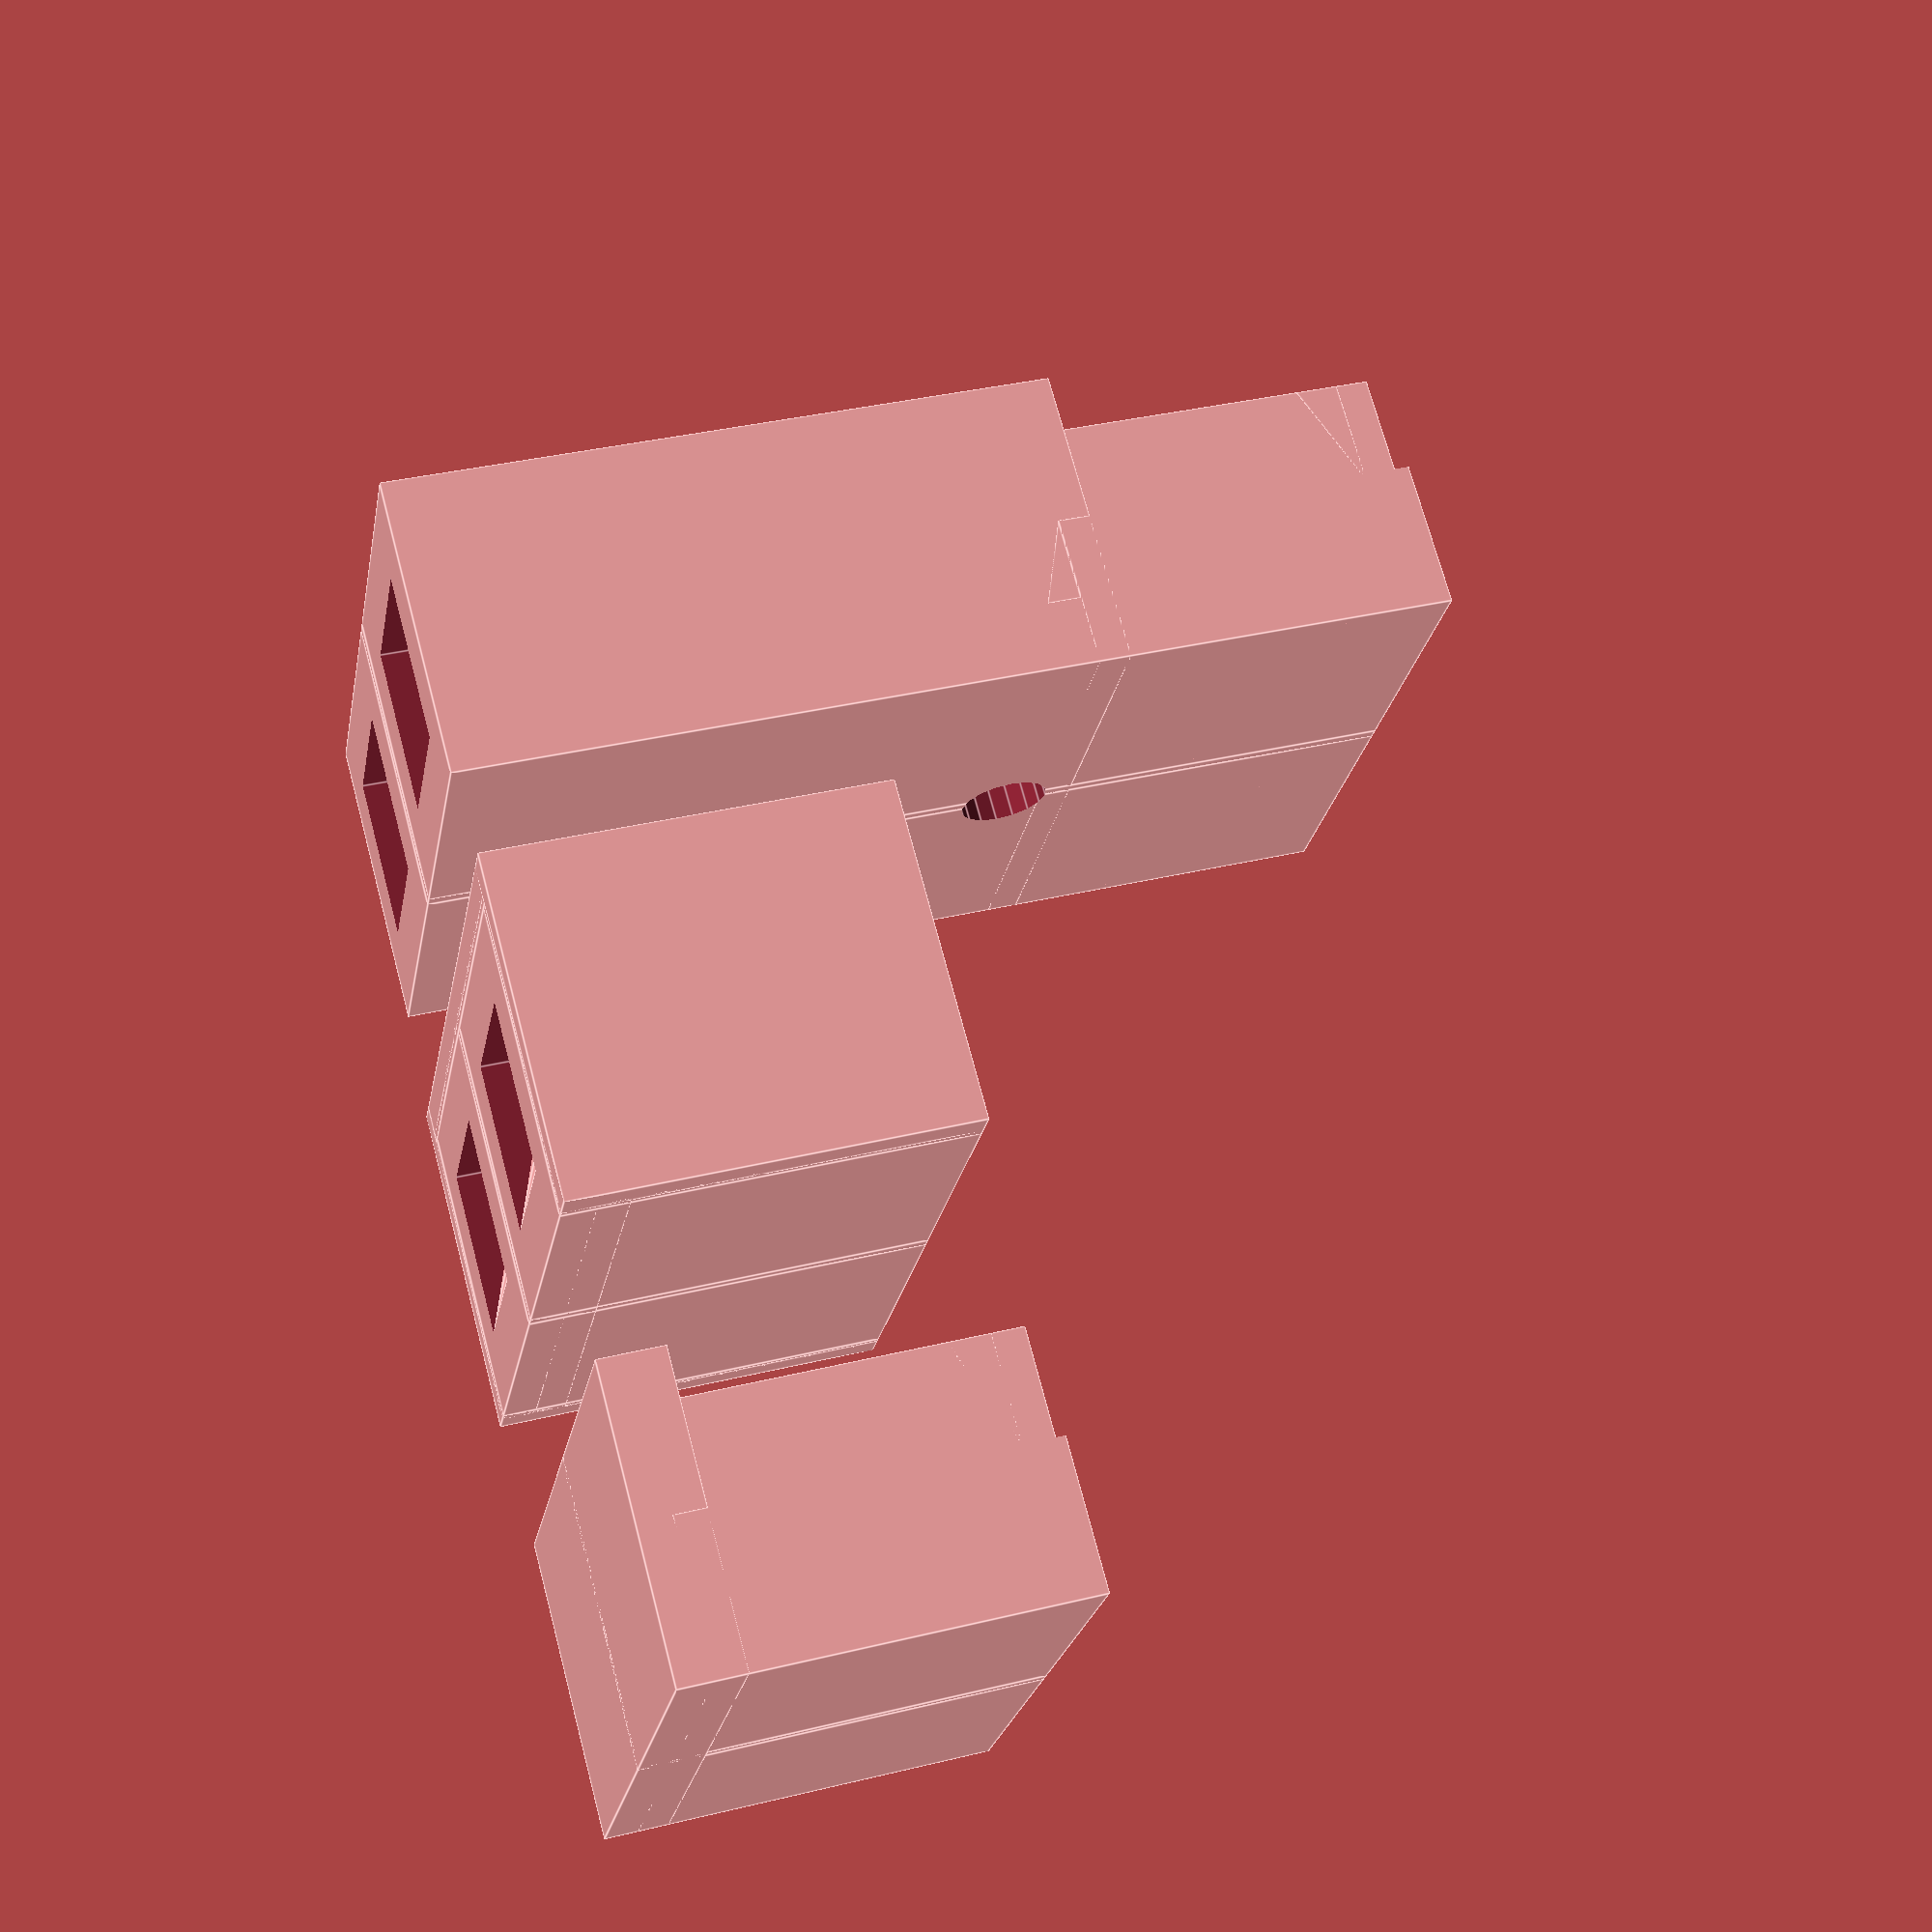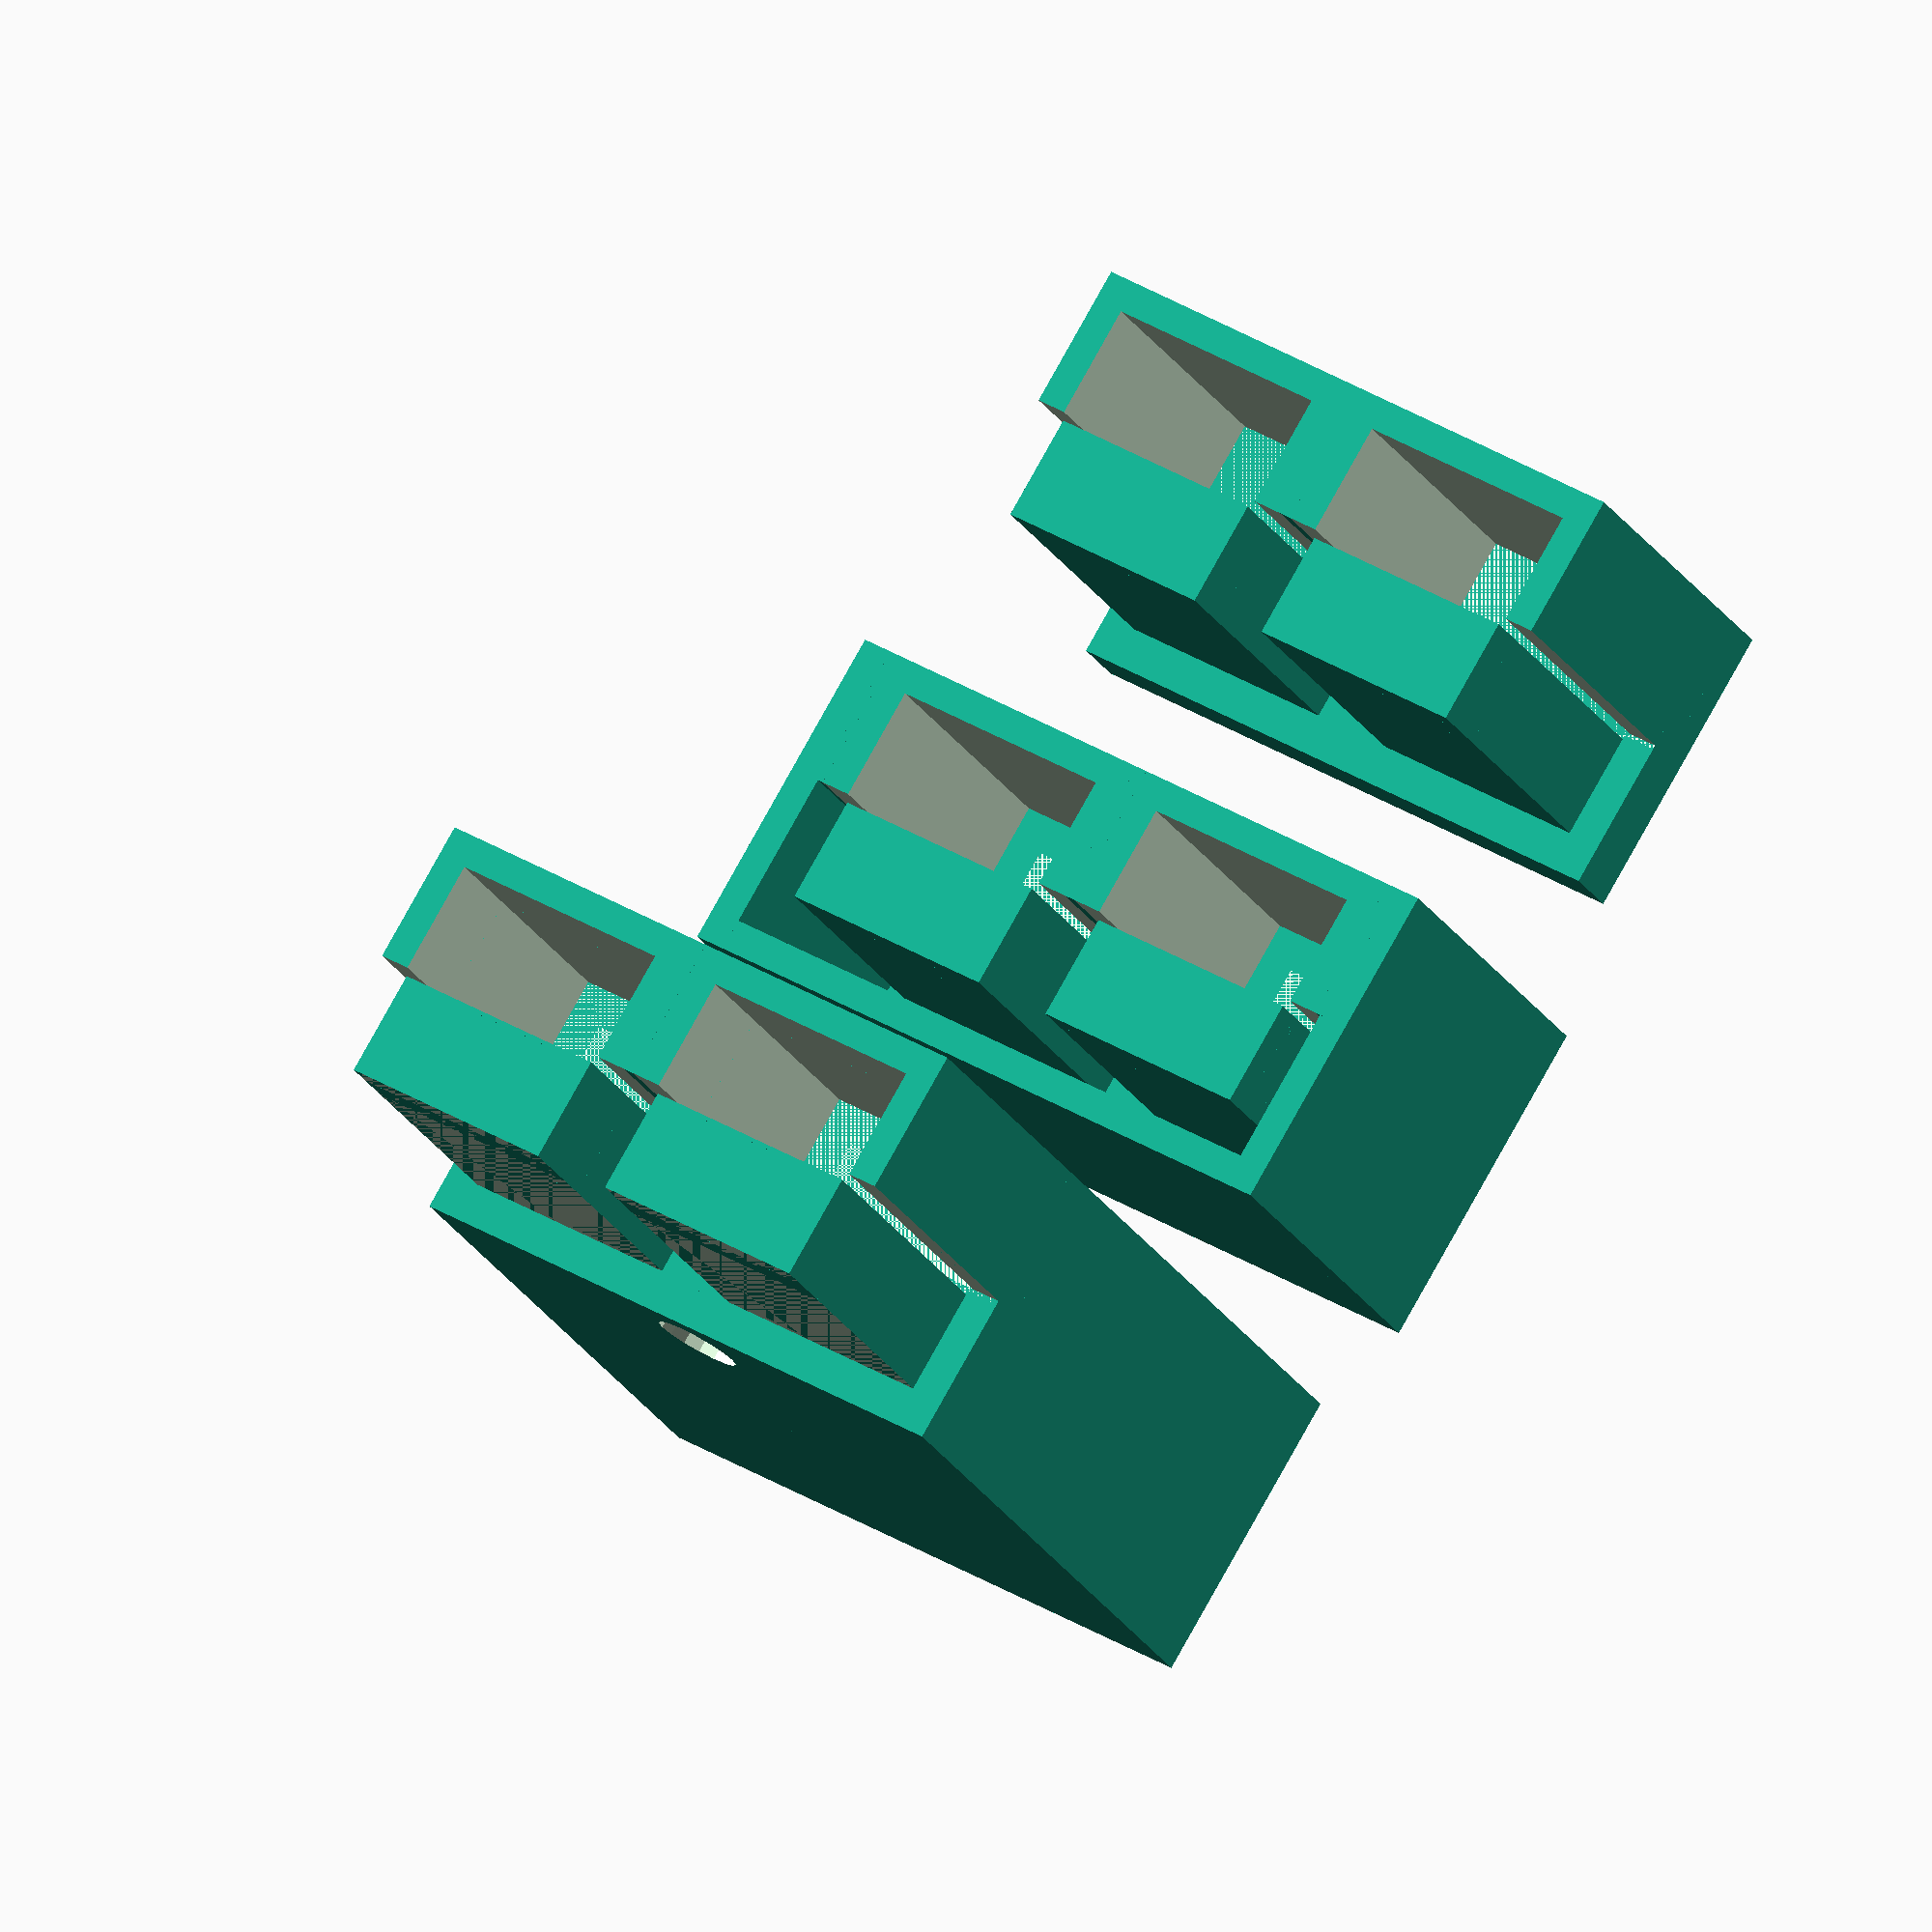
<openscad>
// Anderson PowerPole like housing
// compatible with original contacts.

thinwall=0.8;
cupdepth=8.25;
cupwidth=7.6;
margin=0.2; // make the lower part a bit smaller
backwall=2*thinwall+margin/2;
tongue_angle=18;
tongue_thickness=1;
tongue_rise=7; // Adjust this with the angle
tongue_depth=2.6; // From connector tip to tongue tip
tongue_width=3.5; // On y axis
tonguelike_h = 1.3; // Tongue replacement height
conn_spacing=7.9; // Spacing between connectors
hole_x = 10;
hole_r = 1.1;
wedge_slope = 0.4; // 3D printing aid wedges

// Some magic values
lower_pole_inner_h = cupwidth/2-backwall;

// Square pipe, from origo
module sqpipe(d, w, h, wall) {
    difference() {
        cube([d,w,h]);
        translate([-wall,wall,wall]) {
            cube([d+2*wall,w-2*wall,h-2*wall]);
        }
    }
}

// PowerPolish contact cup, centered on y axis and nudged on z axis
module poletip(d, w, h, wall, wall_bottom, fill=false) {
    difference() {
        // Outer
        translate([0,-w/2,0]) cube([d,w,h]);
        // Inner
        if (!fill)
            translate([-thinwall,-w/2+wall,-wall_bottom]) cube([d,w-2*wall,h]);
    }
}

module pole(backdepth, tongue, cap) {
    // Front part
    difference() {
        union() {
            // Upper part
            poletip(cupdepth+thinwall, cupwidth, cupwidth/2, thinwall, thinwall);
            // Lower part
            rotate([180,0,180]) {
                translate([-(cupdepth+thinwall),0,0]) {
                    lower_pole_h = cupwidth/2-thinwall-margin;
                    poletip(cupdepth+thinwall, cupwidth-2*thinwall-margin, lower_pole_h, thinwall, lower_pole_h - lower_pole_inner_h, cap);
                }
            }
        }
        cube([2*cupdepth,cupwidth+margin,margin], center=true);
    }

    if (cap) {
        // Draw nothing
    } else if (tongue) {
        // Emulates a metal strip
        translate([tongue_rise+tongue_depth,0,-cupwidth/2+thinwall+margin]) {
            tongue(tongue_angle, tongue_width, tongue_rise, tongue_thickness);
        }
    } else {
        // For PCB mounts
        tonguelike_x = cupdepth*0.3; // Visual guess
        translate([tongue_depth,-cupwidth/2+thinwall+margin/2,-lower_pole_inner_h]) {
            cube([tonguelike_x,cupwidth-2*thinwall-margin,tonguelike_h]);
        }
        // PCB mount platform wedge
        translate([tongue_depth+tonguelike_x,cupwidth/2-thinwall-margin/2,-lower_pole_inner_h]) {
            rotate([90,0,0]) wedge(tonguelike_h,wedge_slope,cupwidth-2*thinwall-margin);
        }
    }

    // Cap back is rendered in poles function
    if (!cap) {
        // Back part
        translate([cupdepth,-cupwidth/2,-cupwidth/2]) {
            sqpipe(backdepth, cupwidth, cupwidth, backwall);
        }

        // Back weddge to ease printing
        translate([cupdepth+thinwall,-cupwidth/2,cupwidth/2-backwall]) rotate([90,180,180]) wedge(cupwidth/2-backwall,wedge_slope,cupwidth);
    }
    
    // Front wedge
    lower_height=cupwidth/2-thinwall-1.5*margin;
    translate([thinwall,cupwidth/2-thinwall-margin/2,-lower_height-margin/2]) rotate([90,0,0]) wedge(lower_height,wedge_slope,cupwidth-2*thinwall-margin);
    
}

module tongue(angle, width, length, thickness) {
    intersection () {
        difference() {
            rotate([0,angle,0]) {
                cube([3*length,width,thickness], center=true);
            }
            translate([0,0,-length]) {
                cube([3*length,width*2,2*length], center=true);
            }
        }
        cube([2*length, 2*width, length*2], center=true); 
    }
}

module poles(count, backdepth=16.6, framing=false, tongue=true, cap=false) {
    ends = framing ? [0 : 1: count] : [1 : 1: count-1];

    difference() {
        union() {
            // Actual poles
            for (i = [0 : 1: count-1]) {
                translate([0,conn_spacing*i,0]) {
                    pole(backdepth, tongue, cap);
                }
            }

            // Fill gaps between the poles
            for (i = ends) {
                translate([0,conn_spacing*i,0]) {
                    gapwidth=conn_spacing-cupwidth;
                    translate([0,(-conn_spacing-gapwidth)/2,margin/2]) {
                        cube([backdepth+cupdepth,gapwidth,cupwidth/2-margin/2]);
                    }
                    translate([cupdepth, cupwidth/2-conn_spacing, -cupwidth/2]) {
                        cube([backdepth, gapwidth, cupwidth]);
                    }
                }
            }

            if (cap) {
                translate([cupdepth, -cupwidth/2, -cupwidth/2]) {
                    cube([backdepth, (count-1)*conn_spacing+cupwidth, cupwidth]);
                }
            }
            
            // Add bottom support if framing used
            if (framing) {
                // Inner gap
                translate([cupdepth,cupwidth/2-conn_spacing,-cupwidth/2]) {
                    mirror([0,0,1]) {
                        cube([backdepth,(count+1)*conn_spacing-cupwidth,conn_spacing-cupwidth]);
                    }
                }
                // Lowest support
                translate([0,cupwidth/2-conn_spacing,-conn_spacing/2]) {
                    mirror([0,0,1]) {
                        cube([cupdepth+backdepth,(count+1)*conn_spacing-cupwidth,thinwall]);
                    }
                }
                
                // Side covers
                for (y_pos = [0, count*conn_spacing+thinwall]) {
                    translate([0,-thinwall-conn_spacing/2+y_pos,-conn_spacing/2-thinwall]) {
                        cube([cupdepth+backdepth,thinwall,cupwidth/2+conn_spacing/2+thinwall]);
                    }
                }
            }
        }
        
        // Add holes
        if (!framing && !cap) {
            for (i = [1 : 1 : count-1]) {
                translate([hole_x,i*conn_spacing-cupwidth/2,-cupwidth]) {
                    cylinder(cupwidth*2, hole_r, hole_r, $fn=16);
                }
            }
        }
    }
}

module wedge(x, slope, z) {
    linear_extrude(z)
        polygon([[0,0], [0,x], [slope*x,0]]);
}

// Test print for "standard" pair of plugs
translate([0,0,cupdepth+16.6]) rotate([0,90,0]) poles(2);

// Test print for casing
translate([11,0,cupdepth+wedge_slope*lower_pole_inner_h+thinwall]) rotate([0,90,0]) {
    poles(2,wedge_slope*lower_pole_inner_h+thinwall, framing=true, tongue=false);
}

// Test print for powerpole cap
translate([22,0,cupdepth+wedge_slope*lower_pole_inner_h+thinwall]) rotate([0,90,0]) {
    poles(2,wedge_slope*lower_pole_inner_h+thinwall, tongue=false, cap=true);
}

</openscad>
<views>
elev=324.3 azim=146.6 roll=252.2 proj=p view=edges
elev=21.9 azim=301.7 roll=21.9 proj=o view=wireframe
</views>
